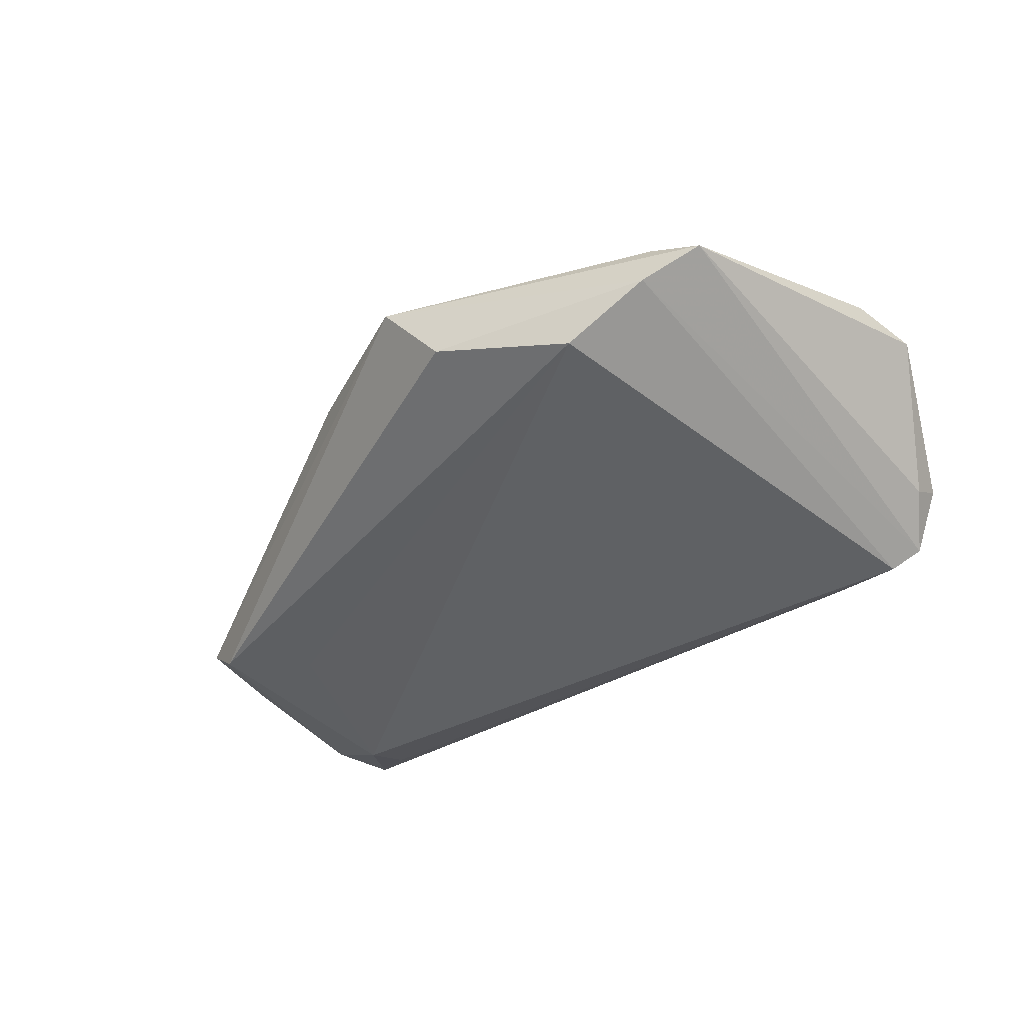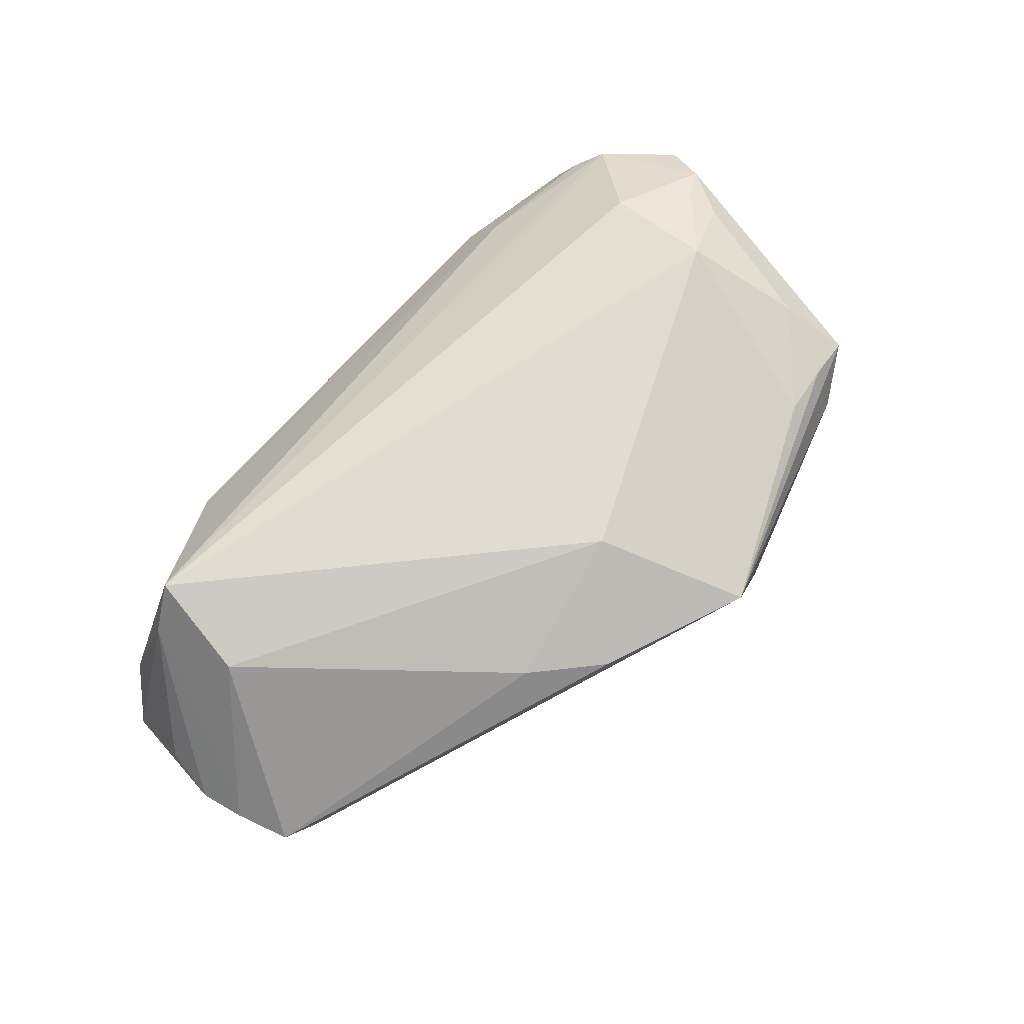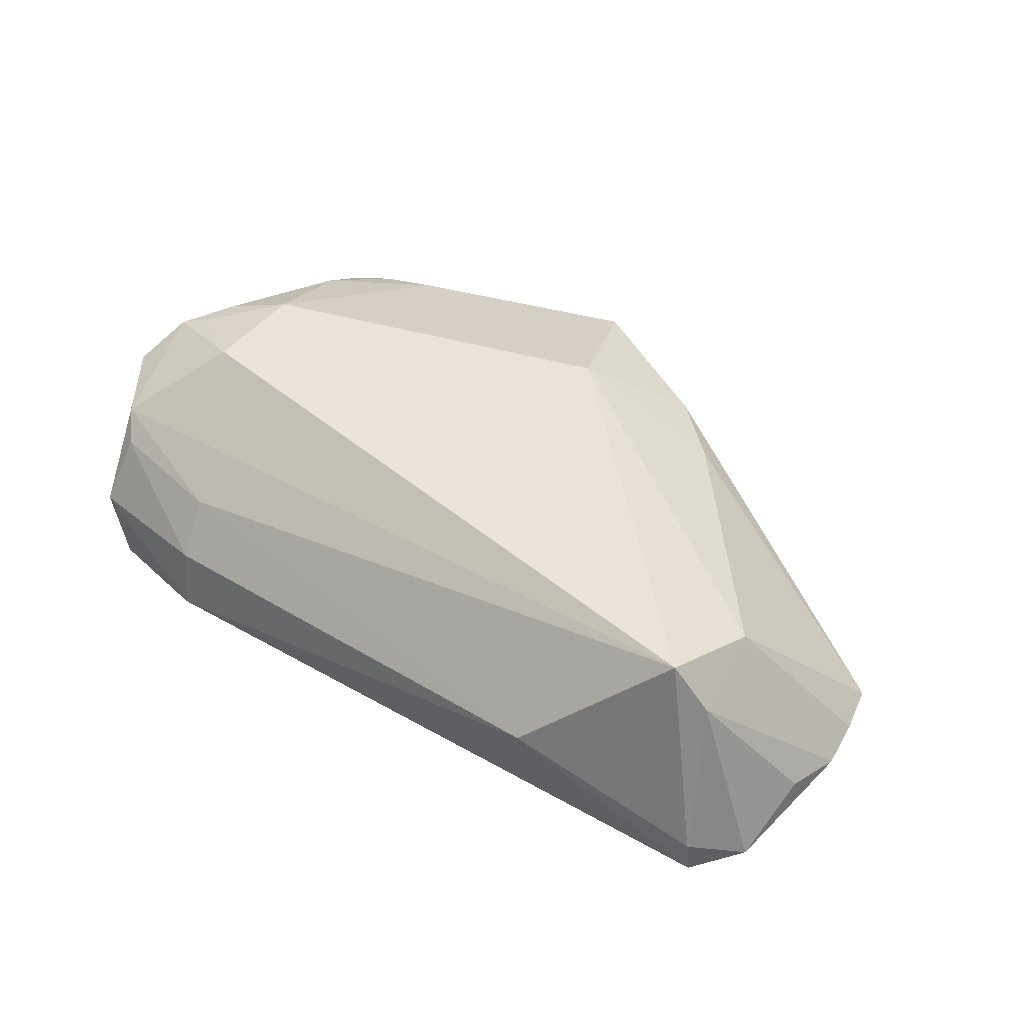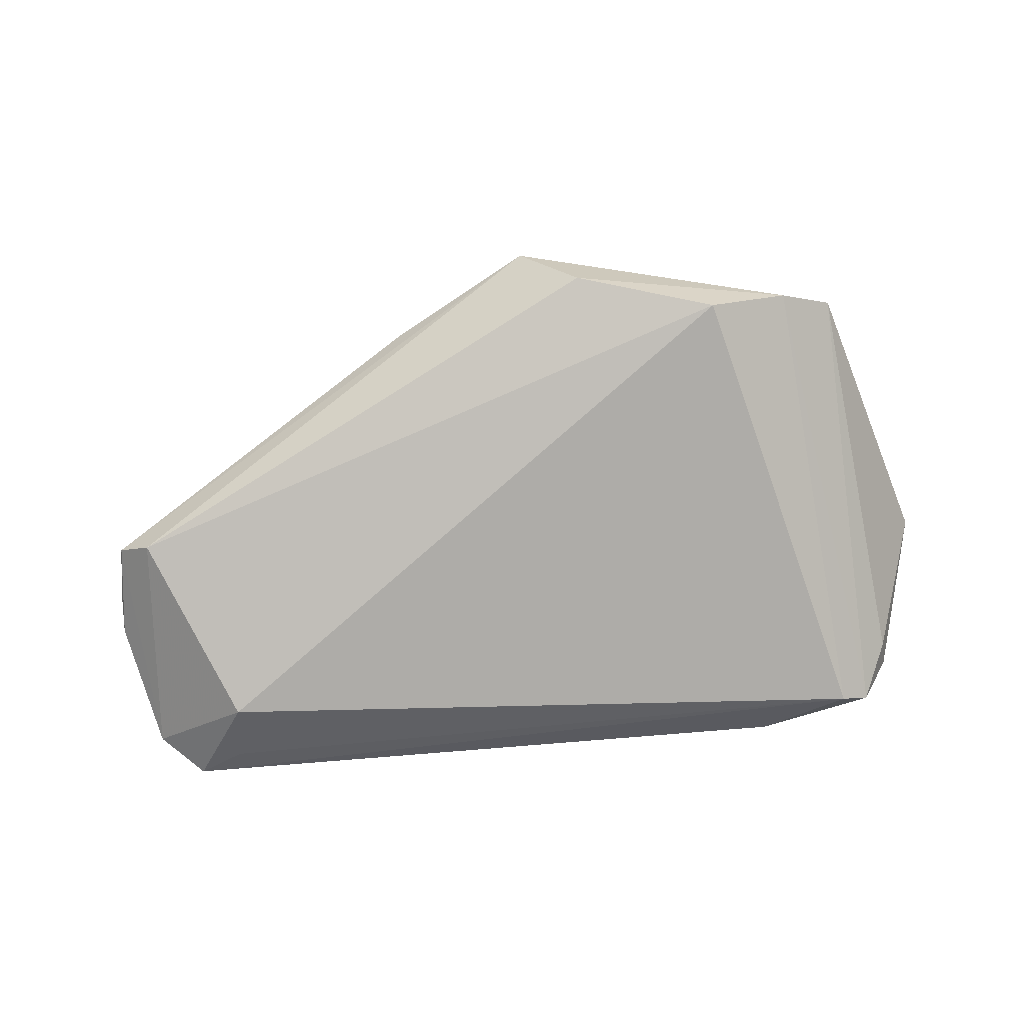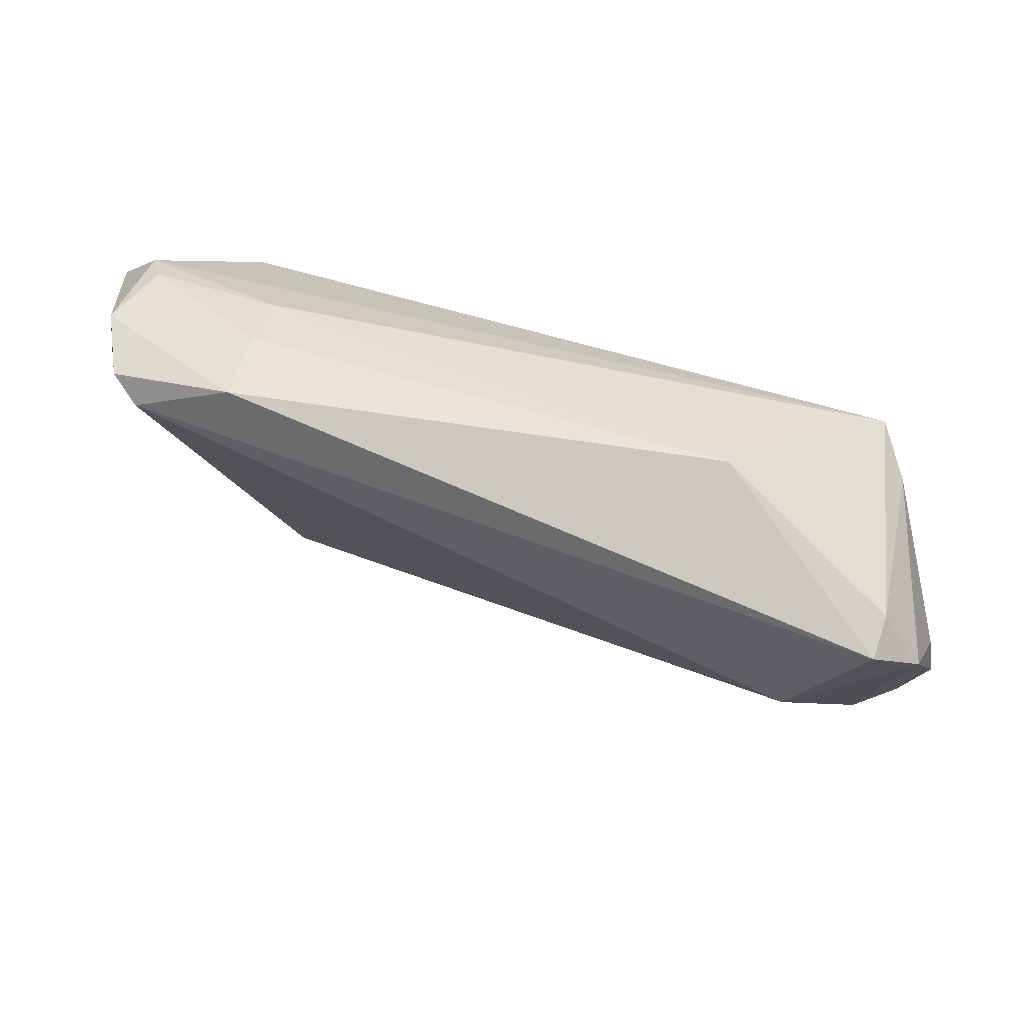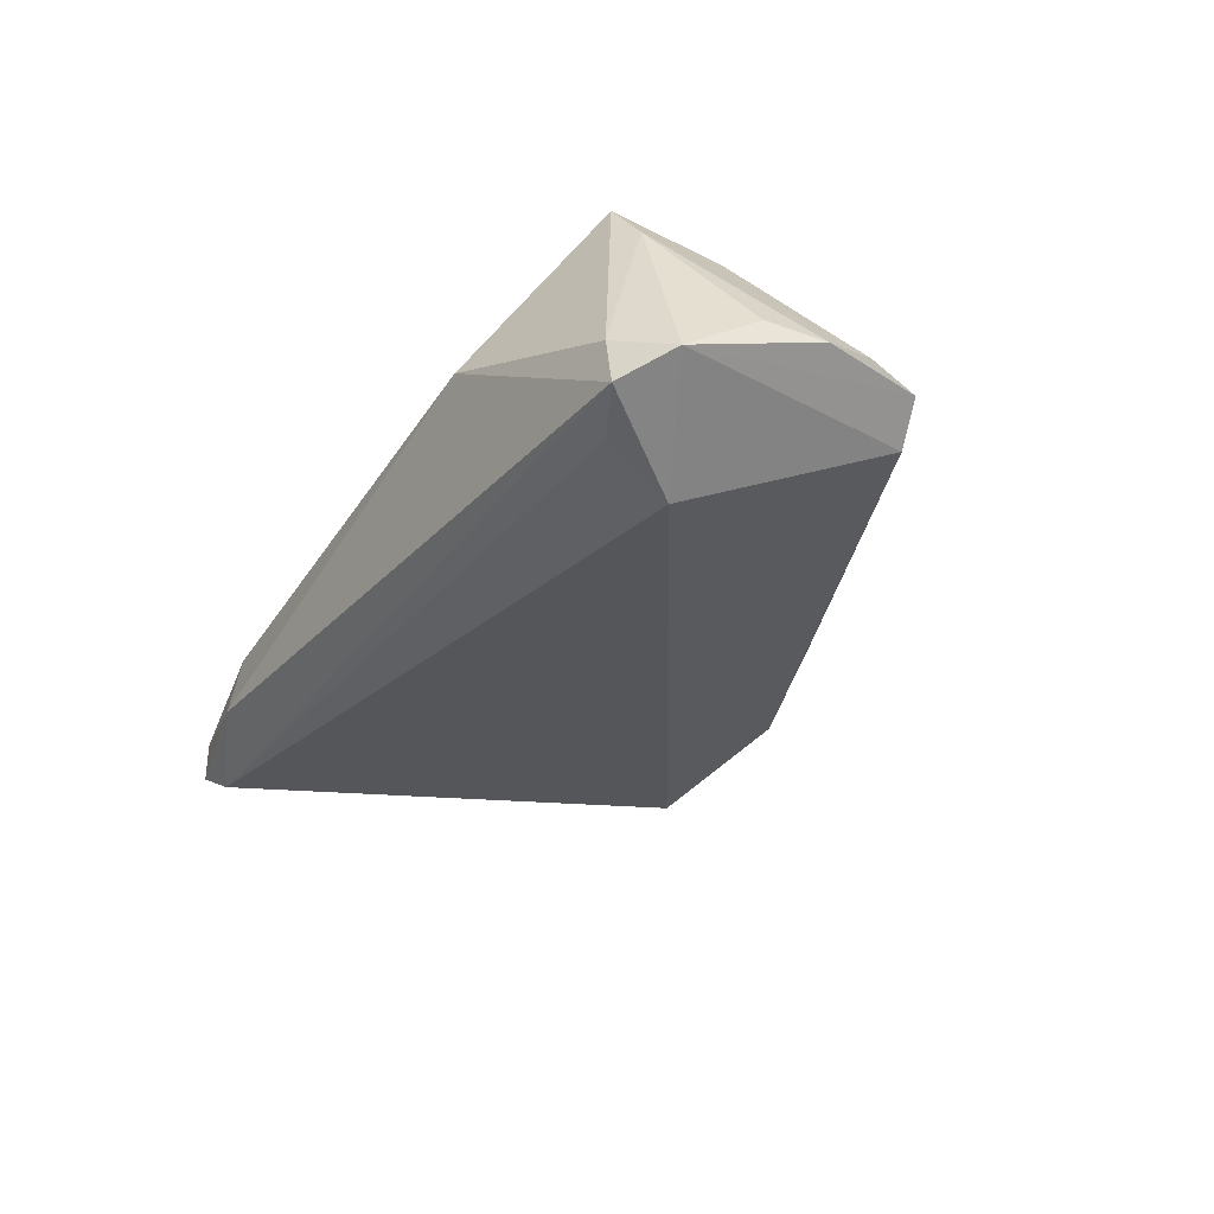
<metadata>
{"format":"obj","ext":"obj","renderer":"f3d","projection":"perspective","resolution":1024,"background":"white","views":[{"elev":-36.5,"azim":38.0,"up":"+Z"},{"elev":66.9,"azim":-52.4,"up":"+Z"},{"elev":44.5,"azim":-144.2,"up":"+Z"},{"elev":-67.2,"azim":7.6,"up":"+Z"},{"elev":70.2,"azim":-160.4,"up":"+Y"},{"elev":-34.7,"azim":-121.2,"up":"+Z"}]}
</metadata>
<code>
v 0.04627 0.005353 0.0146
v -0.04697 -0.004649 -0.008031
v 0.03816 -0.0245 0.001524
v 0.03021 0.03083 -0.0007706
v -0.01155 -0.02393 0.007574
v 0.04427 -0.02145 0.005704
v -0.04282 0.02203 0.01099
v -0.05126 -0.003345 -0.004732
v -0.03895 0.02311 0.0166
v -0.02396 0.03213 0.002375
v -0.03949 0.02407 -0.01335
v 0.04041 0.02744 -0.01148
v -0.001456 -0.01513 0.01523
v 0.0533 0.01259 0.009294
v 0.03001 0.03213 -0.008225
v -0.05273 0.002923 -0.00396
v 0.04728 0.02769 -0.002362
v -0.04508 0.02745 -0.007107
v 0.04193 -0.01399 0.01098
v 0.05021 0.007203 0.01335
v 0.0124 -0.03062 0.0002868
v 0.04627 0.001517 0.01417
v 0.03784 -0.02197 0.008183
v 0.03866 -0.0007971 0.0166
v 0.03103 -0.02259 0.00965
v -0.0533 0.008258 -0.004785
v -0.04141 0.01145 0.0128
v 0.04776 0.02091 0.008502
v 0.03069 0.02661 0.005466
v -0.01892 -0.01673 0.008412
v 0.02875 -0.02616 -0.004207
v -0.0354 -0.0002575 -0.01041
v -0.0378 0.01619 -0.0166
v -0.05173 0.01452 -0.00377
v 0.04706 0.02384 -0.004347
v 0.04564 0.02369 0.005814
v -0.05032 0.02262 -0.009402
v 0.04366 0.02893 -0.009269
v 0.00532 -0.03213 0.008845
v -0.0452 0.02687 -0.01191
v 0.03846 0.01151 0.0166
f 3 38 6
f 6 38 35
f 39 3 6
f 28 9 41
f 9 24 41
f 9 10 18
f 17 35 38
f 29 9 28
f 29 10 9
f 38 3 12
f 12 3 31
f 31 33 12
f 37 8 26
f 37 33 2
f 2 8 37
f 2 39 8
f 13 24 9
f 13 39 24
f 28 41 20
f 23 39 6
f 6 19 23
f 24 39 25
f 25 19 24
f 39 23 25
f 25 23 19
f 15 17 38
f 38 12 15
f 28 17 36
f 36 29 28
f 7 18 37
f 9 18 7
f 16 26 8
f 16 7 26
f 32 33 31
f 31 2 32
f 32 2 33
f 21 2 31
f 39 2 21
f 31 3 21
f 3 39 21
f 1 41 24
f 1 20 41
f 24 19 22
f 22 1 24
f 20 1 22
f 22 19 6
f 6 20 22
f 14 20 6
f 6 35 14
f 28 20 14
f 35 17 14
f 14 17 28
f 17 15 4
f 4 36 17
f 29 36 4
f 10 29 4
f 4 15 10
f 40 15 12
f 40 33 37
f 37 18 40
f 40 18 10
f 10 15 40
f 37 26 34
f 34 7 37
f 26 7 34
f 39 13 5
f 13 30 5
f 8 39 5
f 5 30 8
f 8 30 27
f 27 16 8
f 27 13 9
f 27 30 13
f 9 7 27
f 7 16 27
f 11 12 33
f 33 40 11
f 11 40 12

</code>
